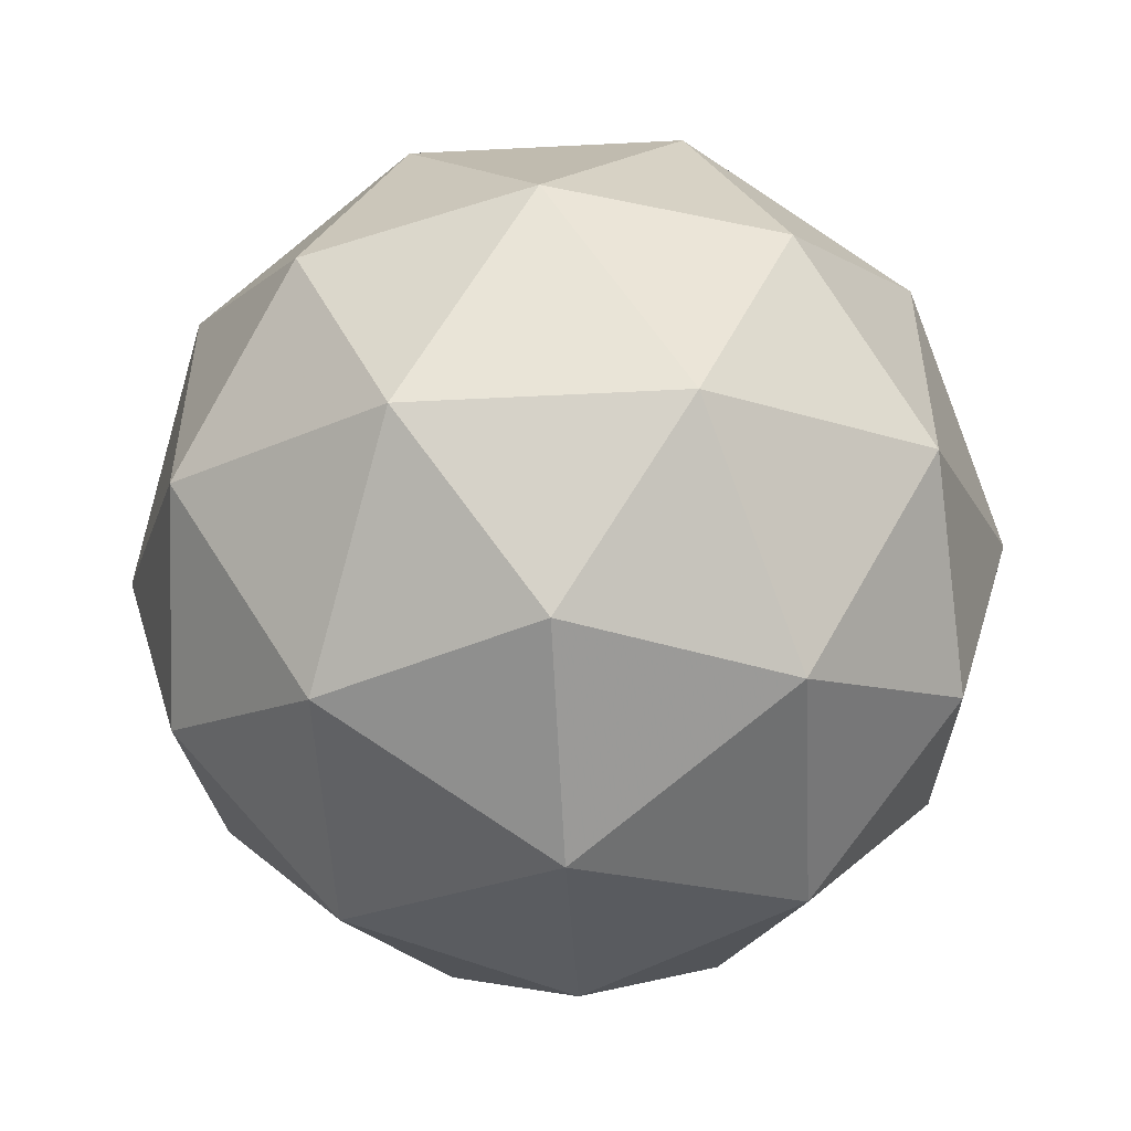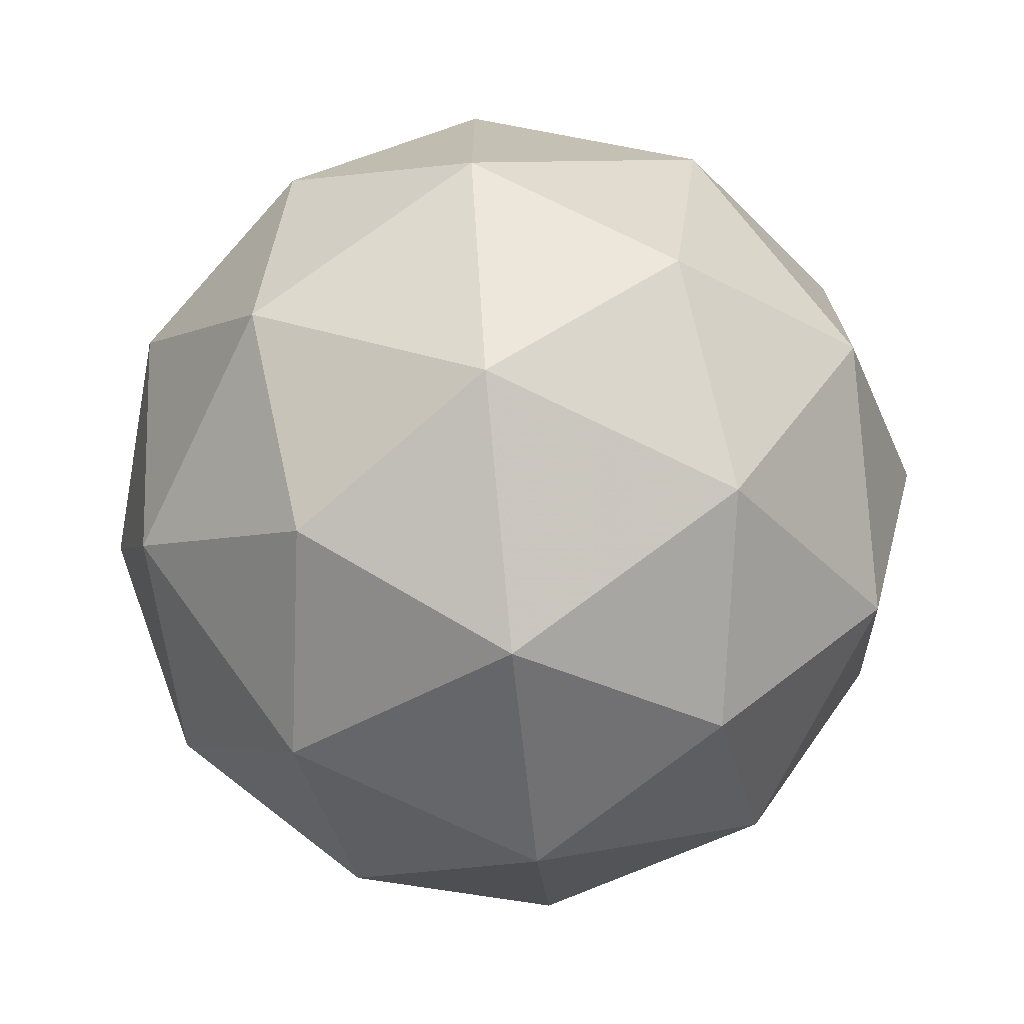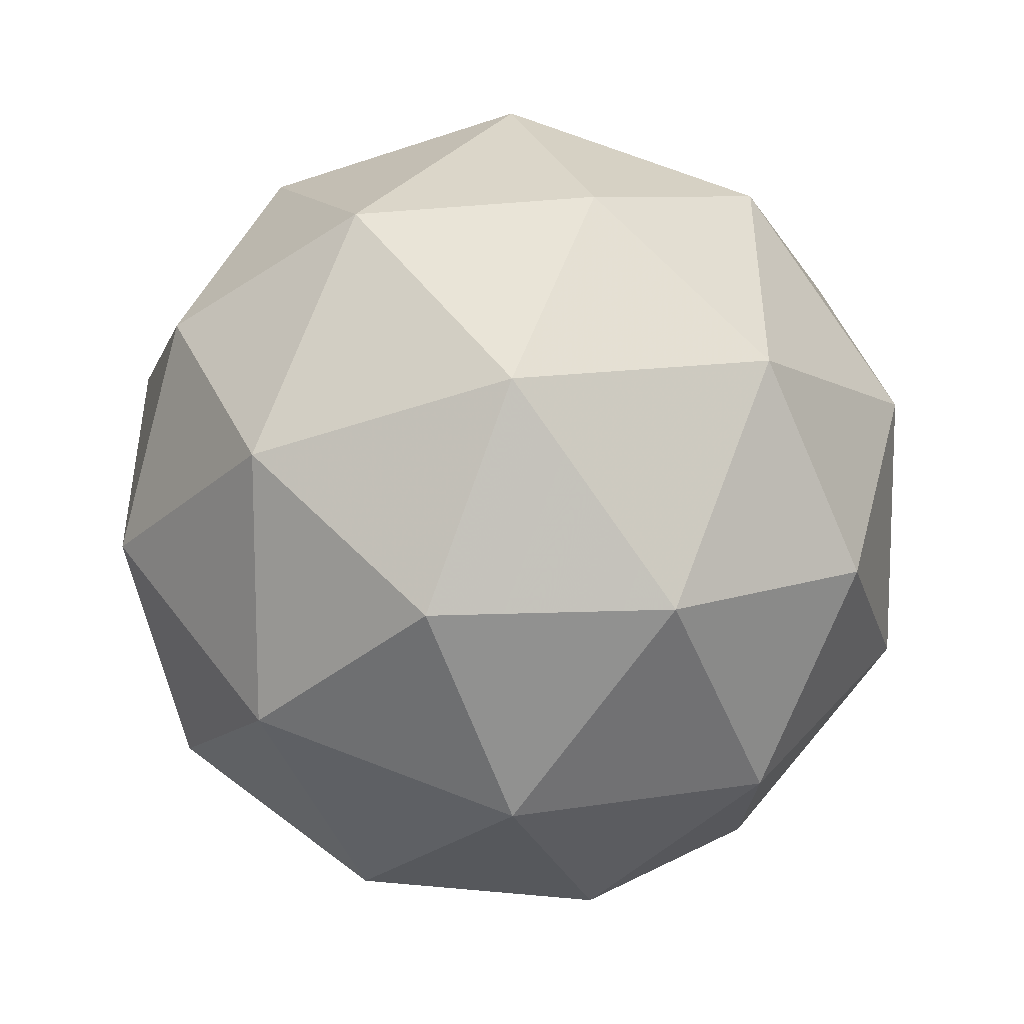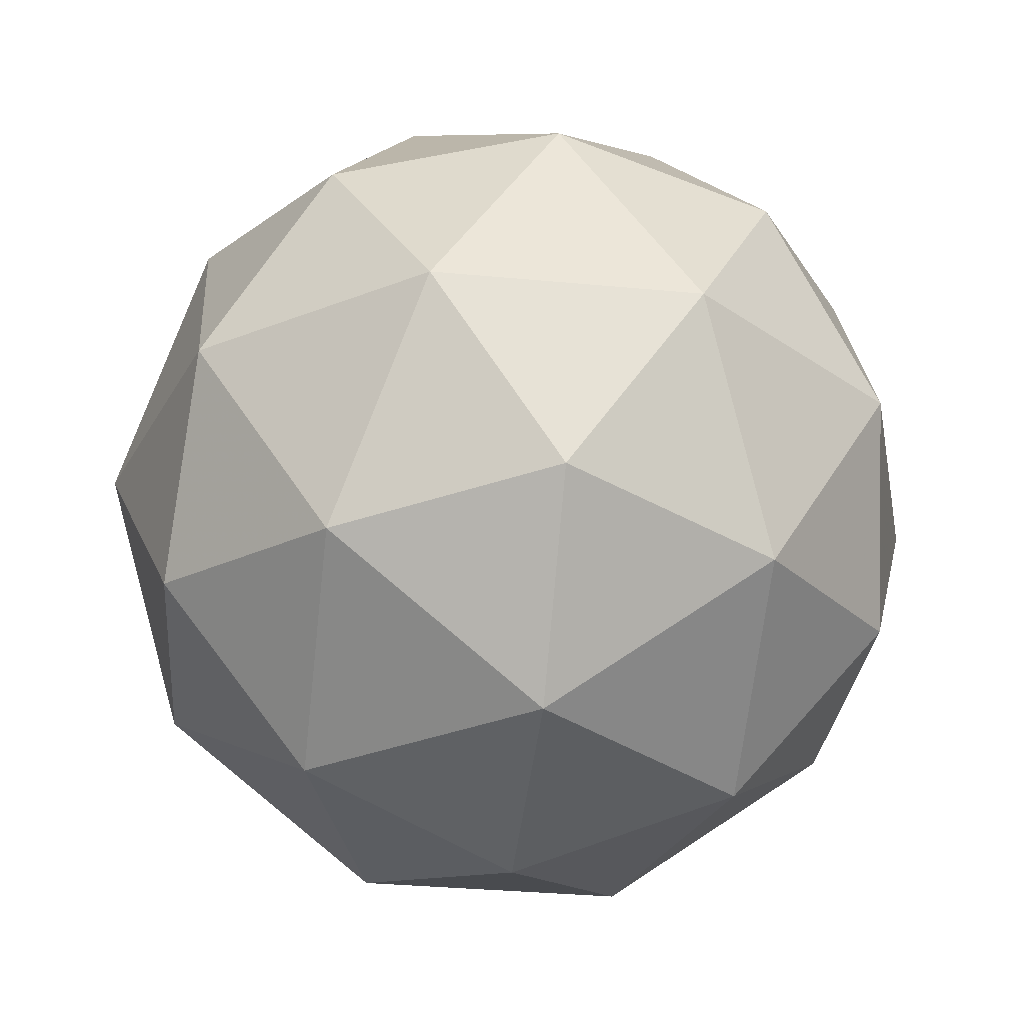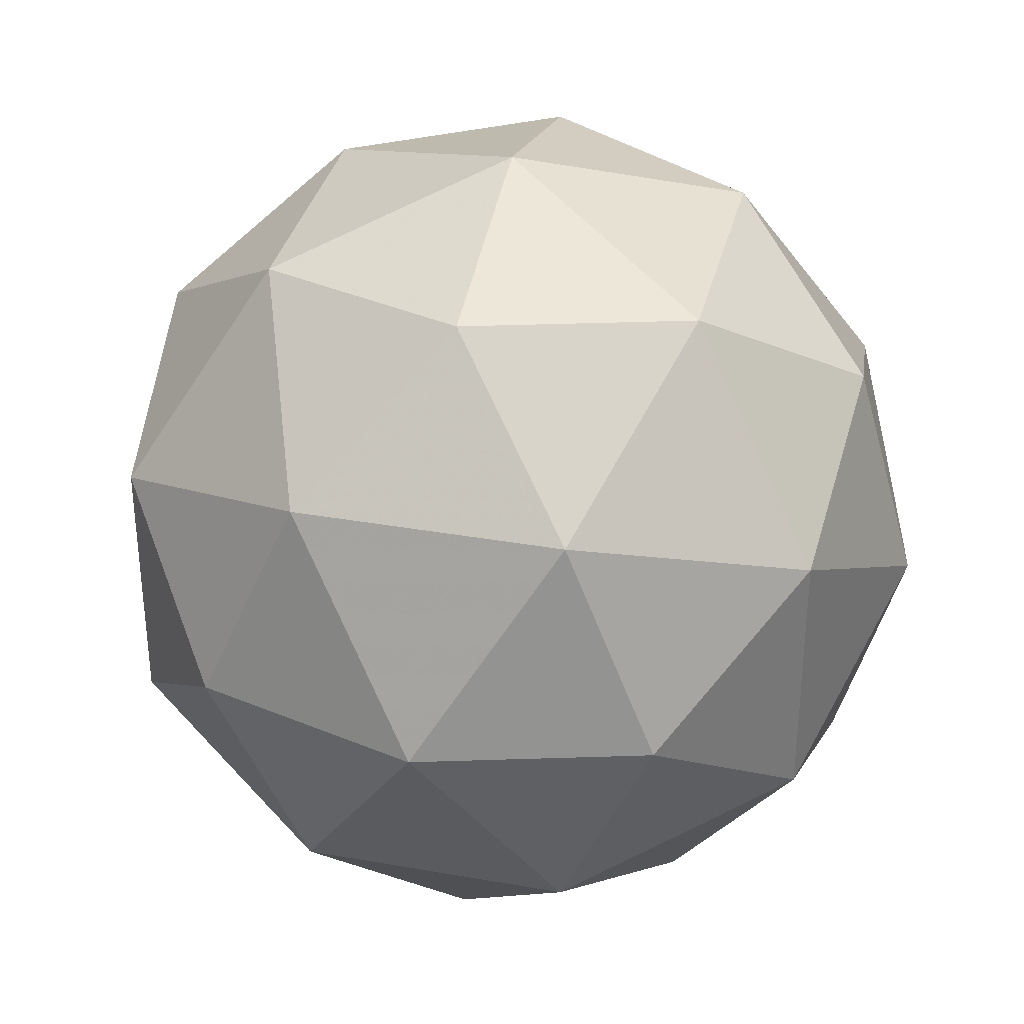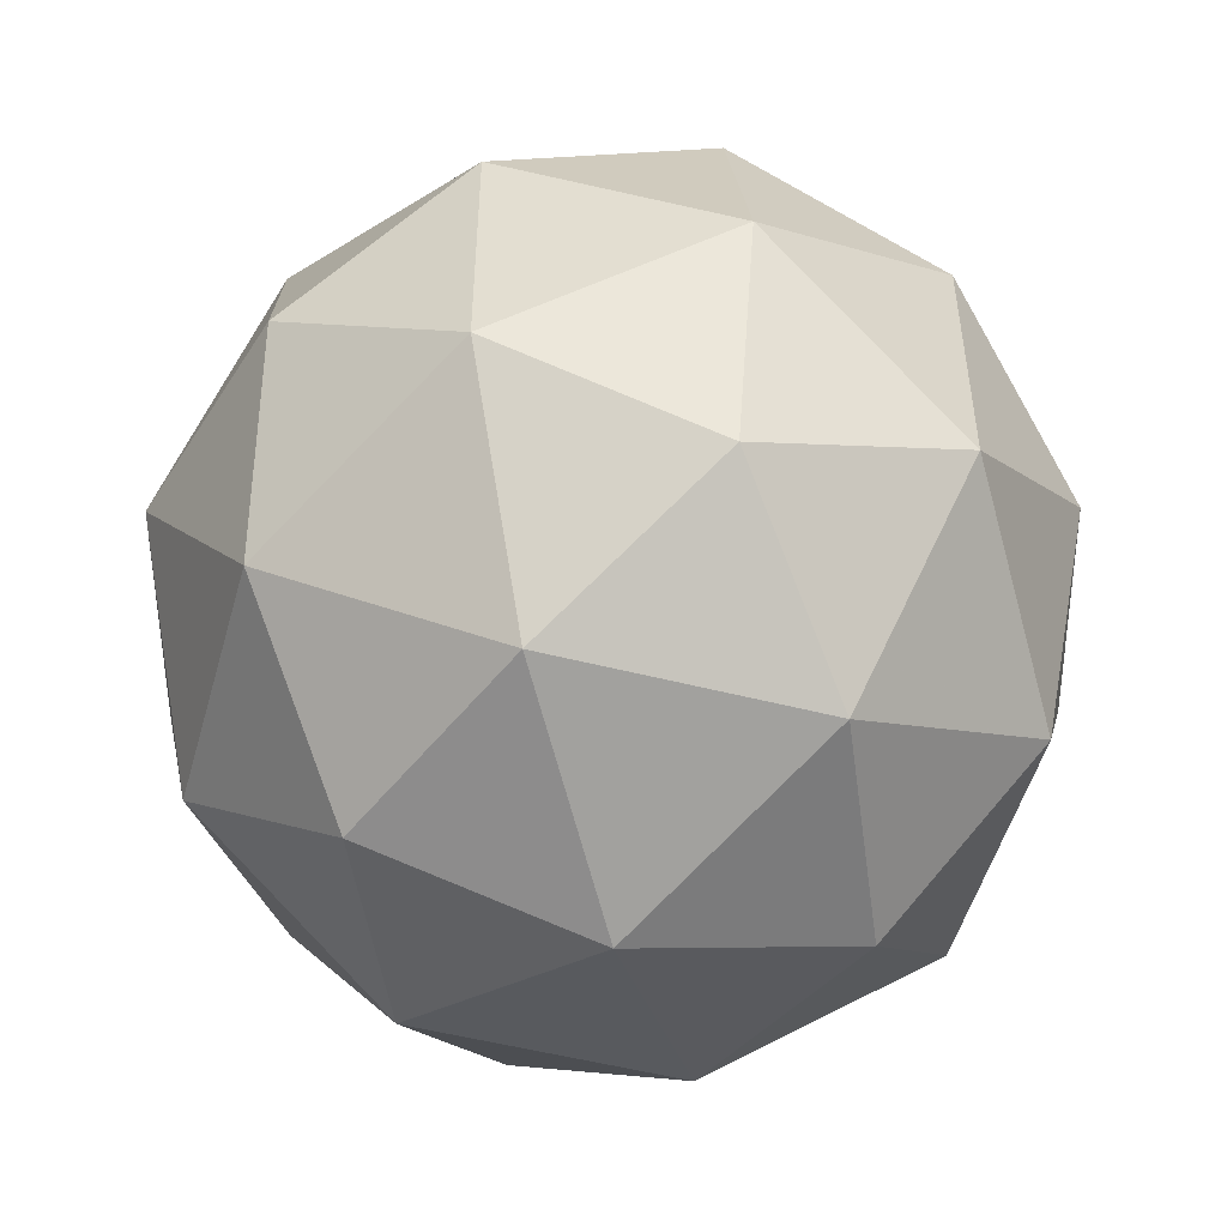
<metadata>
{"format":"obj","ext":"obj","renderer":"f3d","projection":"perspective","resolution":1024,"background":"white","views":[{"elev":-52.5,"azim":-28.6,"up":"+Z"},{"elev":-72.1,"azim":32.2,"up":"+Z"},{"elev":73.2,"azim":-10.9,"up":"+Z"},{"elev":-32.9,"azim":-169.5,"up":"+Y"},{"elev":34.9,"azim":-18.4,"up":"+Z"},{"elev":-51.4,"azim":-137.3,"up":"+Z"}]}
</metadata>
<code>
g URADR-i3-g111-s466
v -6018 7762 2777
v -5929 7793 2842
v -6052 7793 2882
v -5866 7878 2887
v -5840 7861 2777
v -6129 7793 2777
v -6052 7793 2672
v -5929 7793 2712
v -5819 7972 2842
v -6076 7878 2956
v -5963 7861 2947
v -6018 7972 2987
v -6206 7878 2777
v -6163 7861 2882
v -6218 7972 2842
v -6076 7878 2598
v -6163 7861 2672
v -6142 7972 2607
v -5866 7878 2666
v -5963 7861 2607
v -5895 7972 2607
v -5895 7972 2947
v -6142 7972 2947
v -6218 7972 2712
v -6018 7972 2567
v -5819 7972 2712
v -5960 8066 2956
v -5874 8082 2882
v -5984 8150 2882
v -6170 8066 2887
v -6073 8082 2947
v -6108 8150 2842
v -6170 8066 2666
v -6197 8082 2777
v -6108 8150 2712
v -5960 8066 2598
v -6073 8082 2607
v -5984 8150 2672
v -5830 8066 2777
v -5874 8082 2672
v -5908 8150 2777
v -6018 8182 2777
f 1 2 3
f 4 2 5
f 1 3 6
f 1 6 7
f 1 7 8
f 4 5 9
f 10 11 12
f 13 14 15
f 16 17 18
f 19 20 21
f 4 9 22
f 10 12 23
f 13 15 24
f 16 18 25
f 19 21 26
f 27 28 29
f 30 31 32
f 33 34 35
f 36 37 38
f 39 40 41
f 41 38 42
f 41 40 38
f 40 36 38
f 38 35 42
f 38 37 35
f 37 33 35
f 35 32 42
f 35 34 32
f 34 30 32
f 32 29 42
f 32 31 29
f 31 27 29
f 29 41 42
f 29 28 41
f 28 39 41
f 26 40 39
f 26 21 40
f 21 36 40
f 25 37 36
f 25 18 37
f 18 33 37
f 24 34 33
f 24 15 34
f 15 30 34
f 23 31 30
f 23 12 31
f 12 27 31
f 22 28 27
f 22 9 28
f 9 39 28
f 21 25 36
f 21 20 25
f 20 16 25
f 18 24 33
f 18 17 24
f 17 13 24
f 15 23 30
f 15 14 23
f 14 10 23
f 12 22 27
f 12 11 22
f 11 4 22
f 9 26 39
f 9 5 26
f 5 19 26
f 8 20 19
f 8 7 20
f 7 16 20
f 7 17 16
f 7 6 17
f 6 13 17
f 6 14 13
f 6 3 14
f 3 10 14
f 5 8 19
f 5 2 8
f 2 1 8
f 3 11 10
f 3 2 11
f 2 4 11
f 2 4 11

</code>
